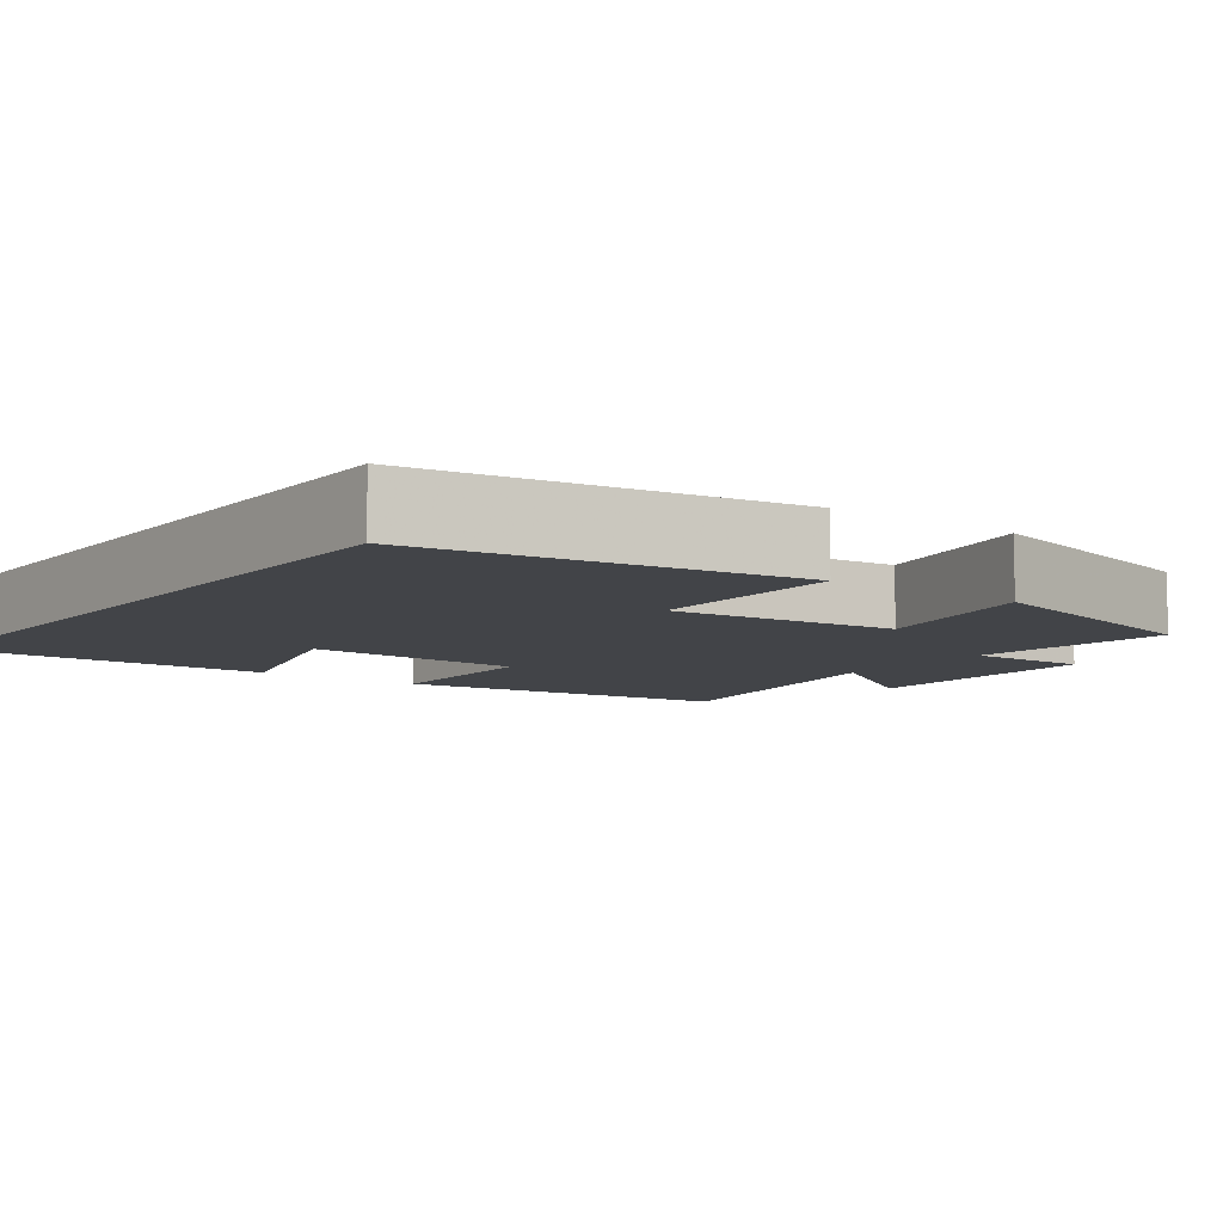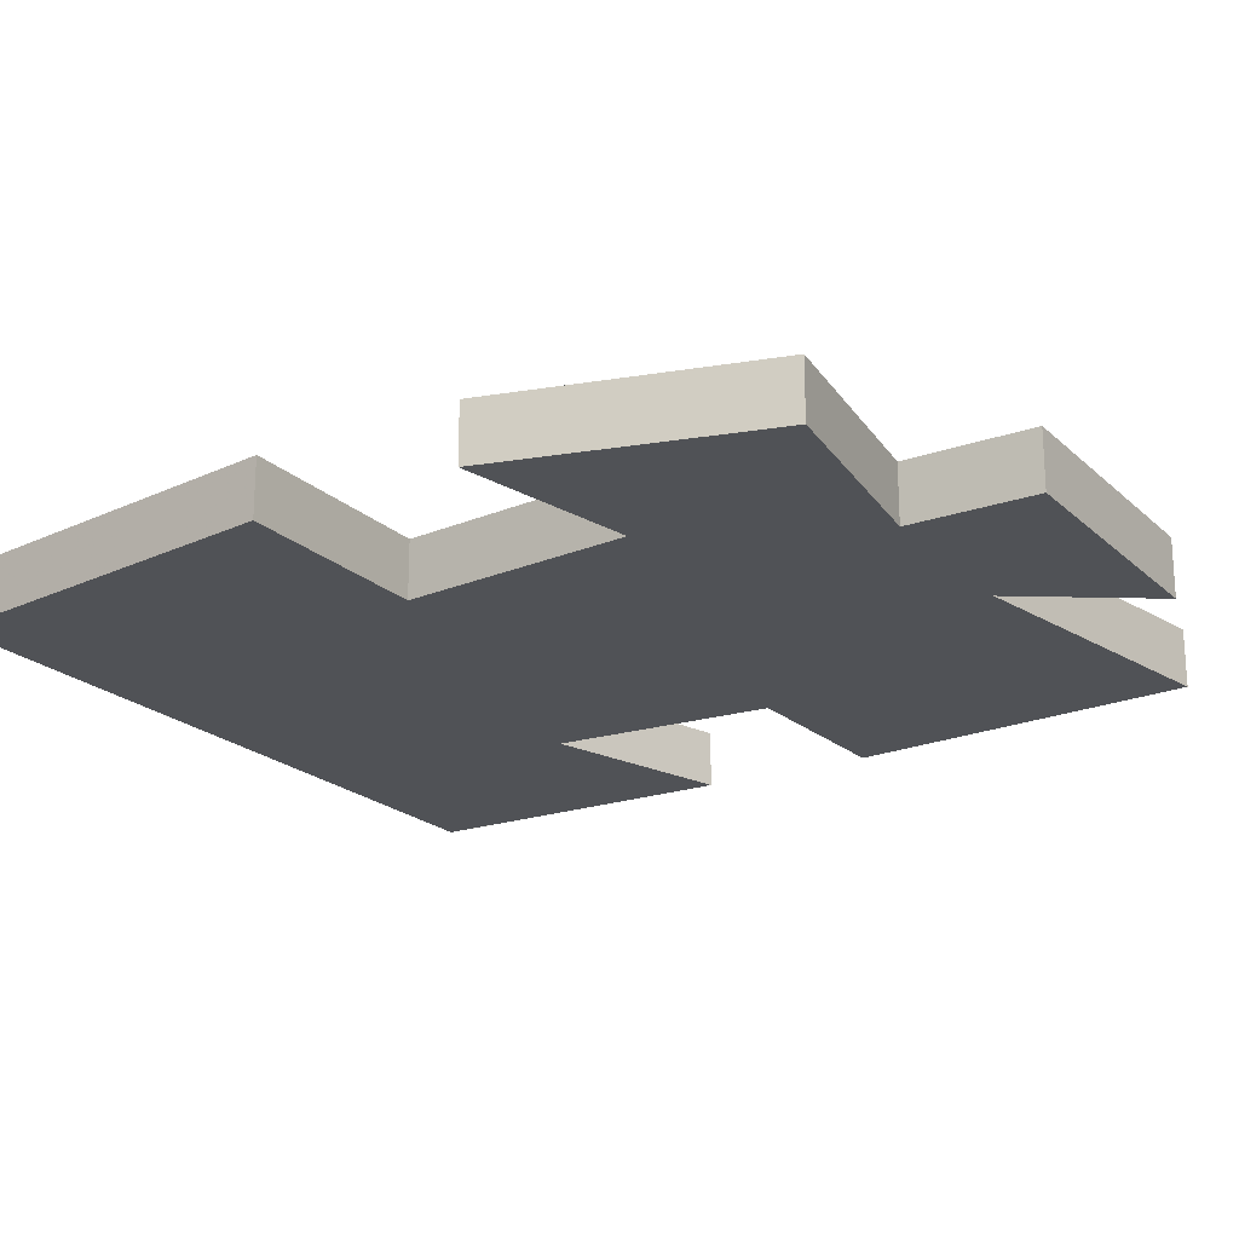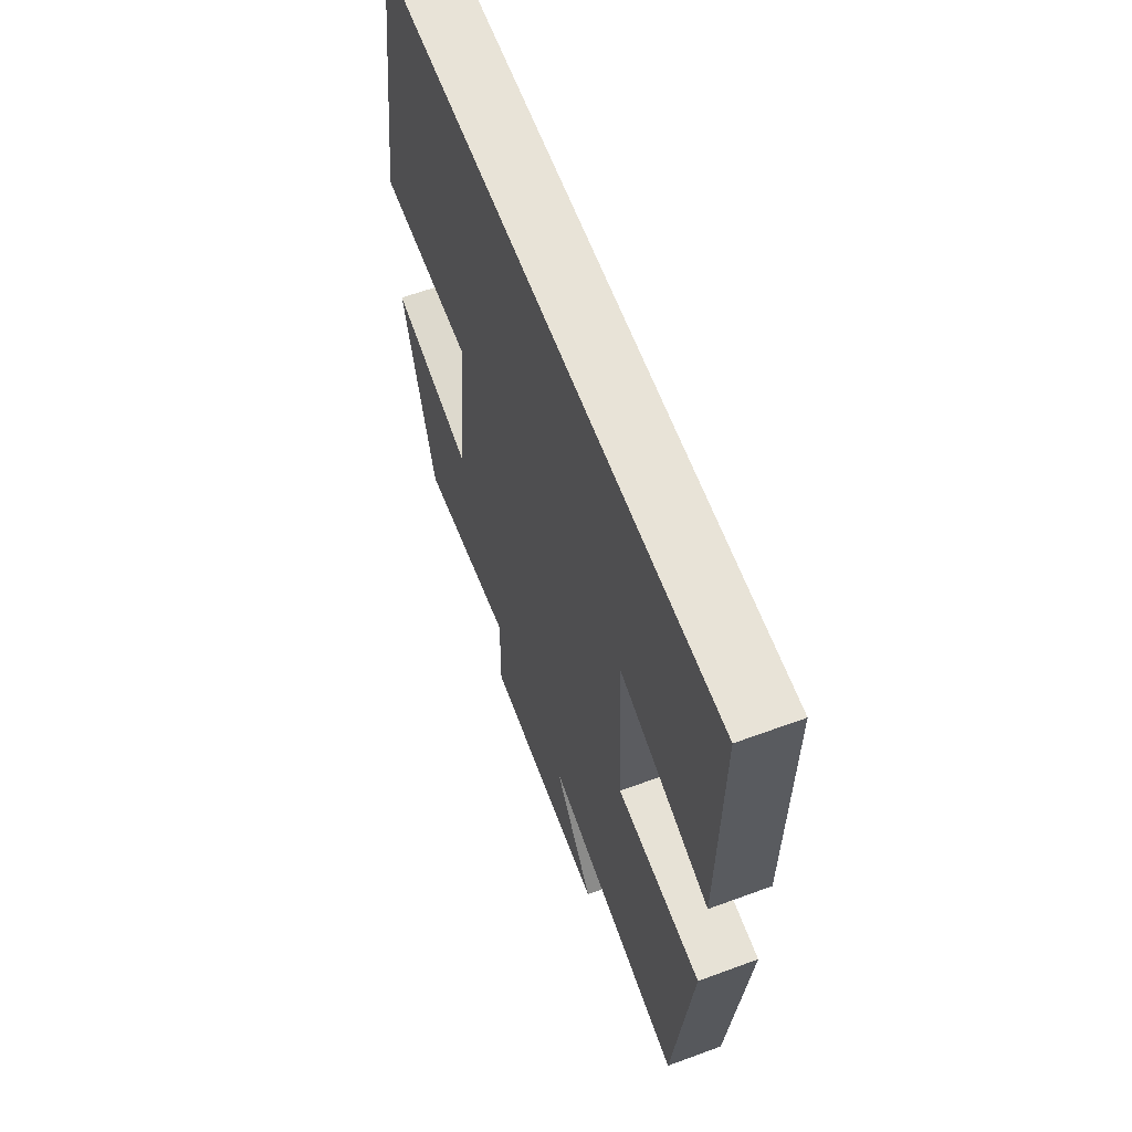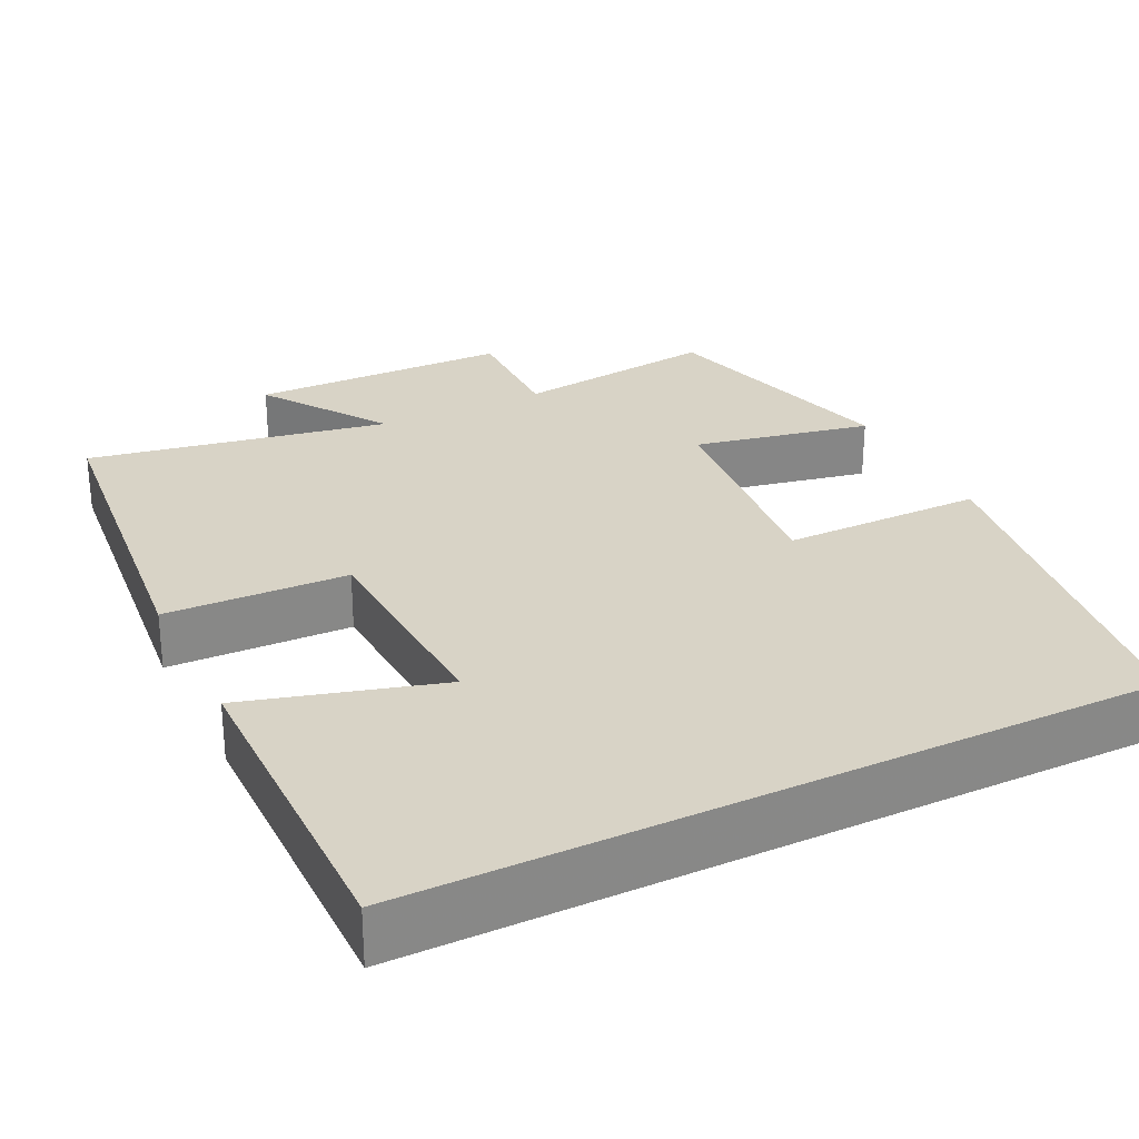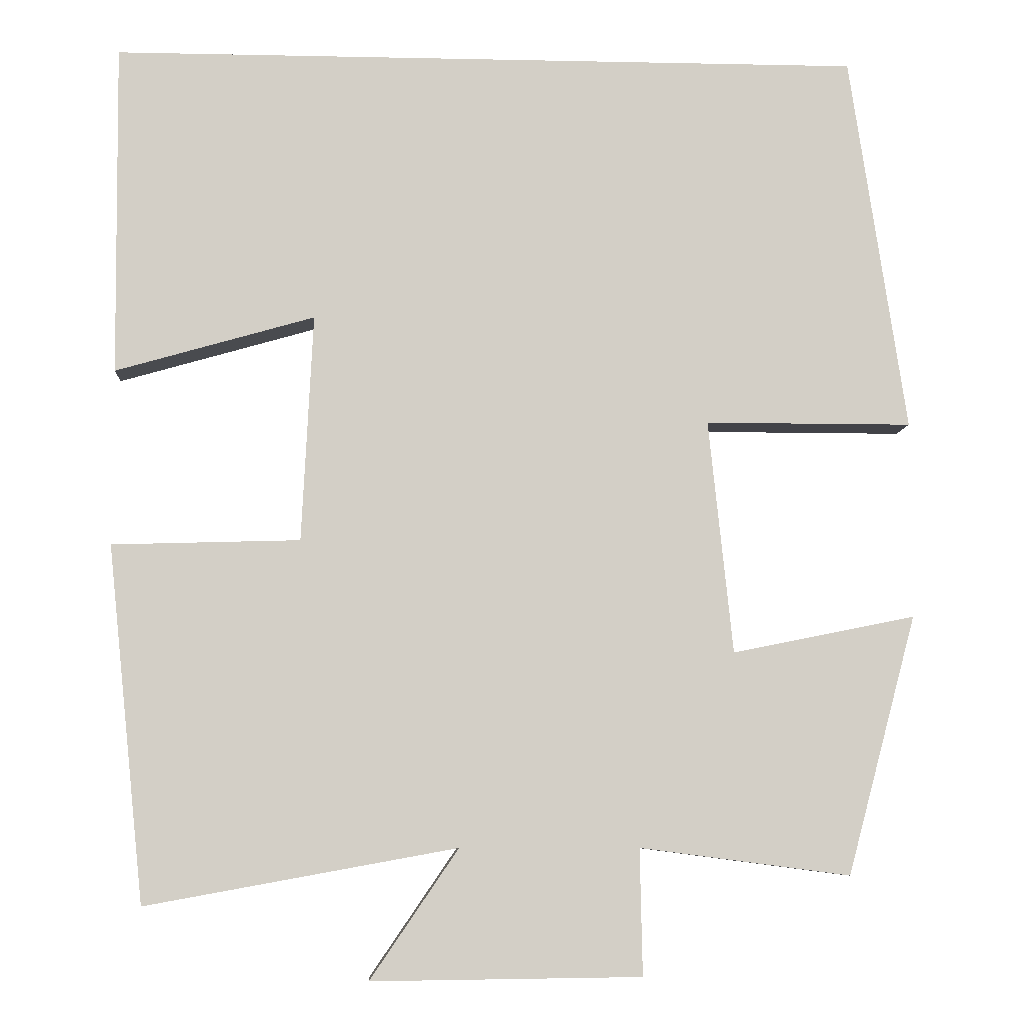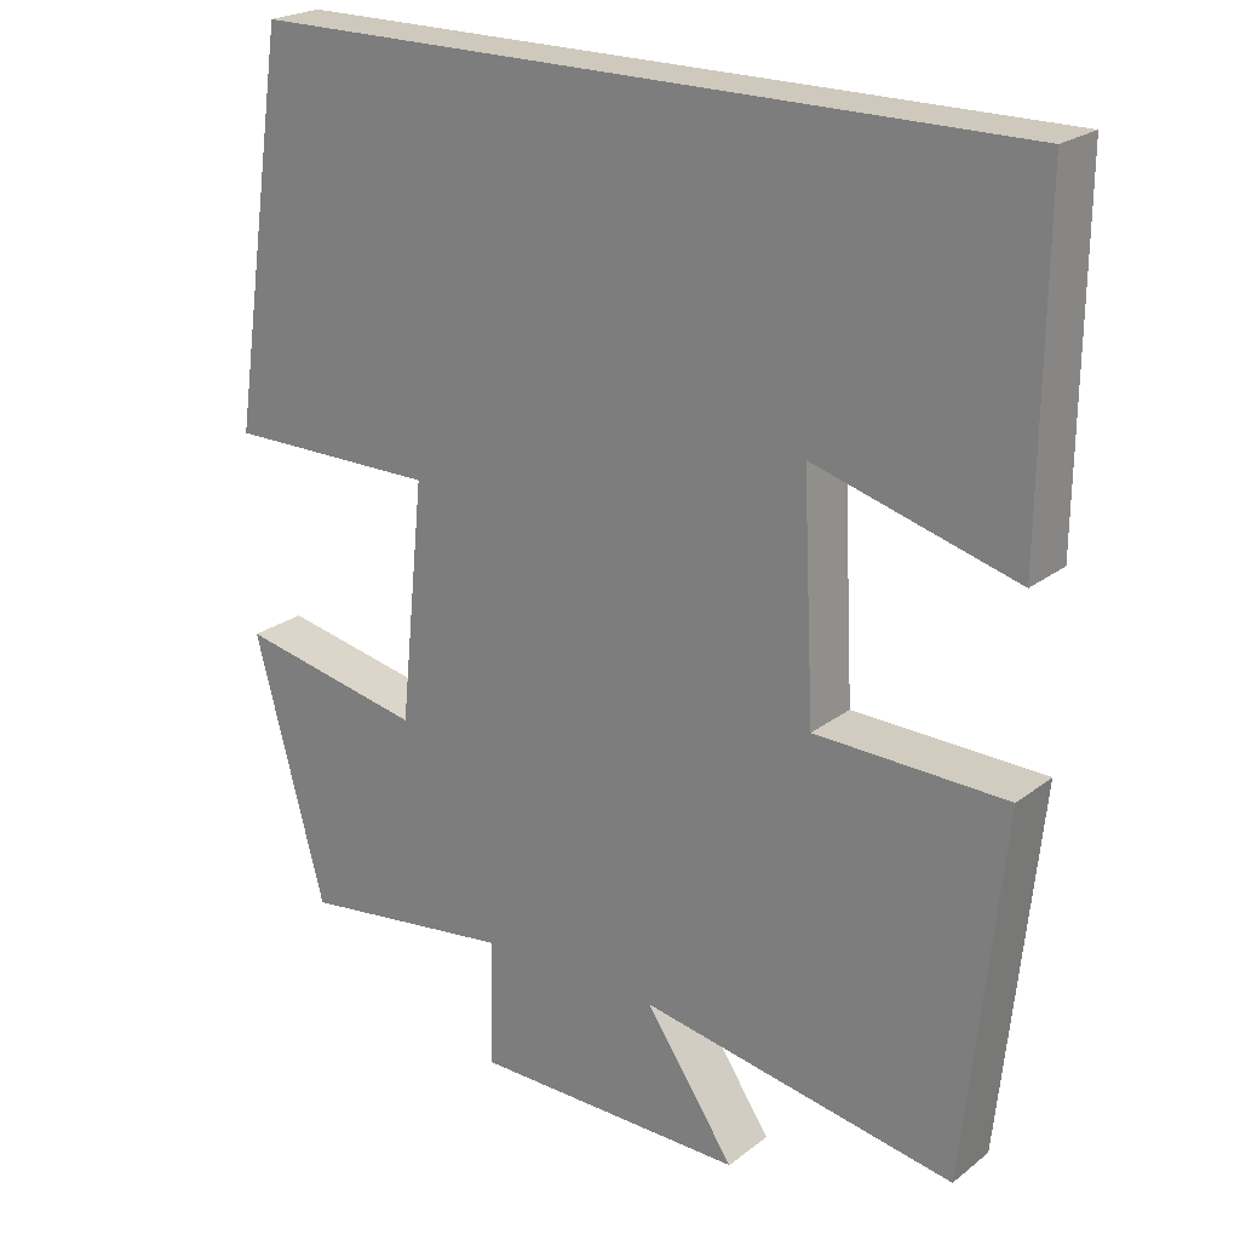
<metadata>
{"format":"obj","ext":"obj","renderer":"f3d","projection":"perspective","resolution":1024,"background":"white","views":[{"elev":-7.8,"azim":53.7,"up":"+Y"},{"elev":-20.6,"azim":121.7,"up":"+Y"},{"elev":61.9,"azim":-110.5,"up":"+Z"},{"elev":27.9,"azim":-26.2,"up":"+Y"},{"elev":-7.6,"azim":-3.4,"up":"+Z"},{"elev":22.5,"azim":-142.3,"up":"+Z"}]}
</metadata>
<code>
v -0.504 0.07 0.5
v 0.43 0.07 0.5
v 0.5 0.07 0.031
v 0.243 0.07 0.031
v 0.273 0.07 -0.259
v 0.5 0.07 -0.213
v 0.414 0.07 -0.534
v 0.153 0.07 -0.5
v 0.156 0.07 -0.656
v -0.178 0.07 -0.66
v -0.069 0.07 -0.5
v -0.454 0.07 -0.57
v -0.5 0.07 -0.129
v -0.267 0.07 -0.122
v -0.253 0.07 0.16
v -0.5 0.07 0.089
v -0.504 0 0.5
v 0.43 0 0.5
v 0.5 0 0.031
v 0.243 0 0.031
v 0.273 0 -0.259
v 0.5 0 -0.213
v 0.414 0 -0.534
v 0.153 0 -0.5
v 0.156 0 -0.656
v -0.178 0 -0.66
v -0.069 0 -0.5
v -0.454 0 -0.57
v -0.5 0 -0.129
v -0.267 0 -0.122
v -0.253 0 0.16
v -0.5 0 0.089
f 15 16 1 2
f 14 15 2
f 11 12 13 14
f 11 14 2
f 8 9 10 11
f 5 6 7 8
f 4 5 8 11
f 2 3 4
f 2 4 11
f 18 17 32 31
f 18 31 30
f 30 29 28 27
f 18 30 27
f 27 26 25 24
f 24 23 22 21
f 27 24 21 20
f 20 19 18
f 27 20 18
f 1 17 18 2
f 2 18 19 3
f 3 19 20 4
f 4 20 21 5
f 5 21 22 6
f 6 22 23 7
f 7 23 24 8
f 8 24 25 9
f 9 25 26 10
f 10 26 27 11
f 11 27 28 12
f 12 28 29 13
f 13 29 30 14
f 14 30 31 15
f 15 31 32 16
f 16 32 17 1

</code>
